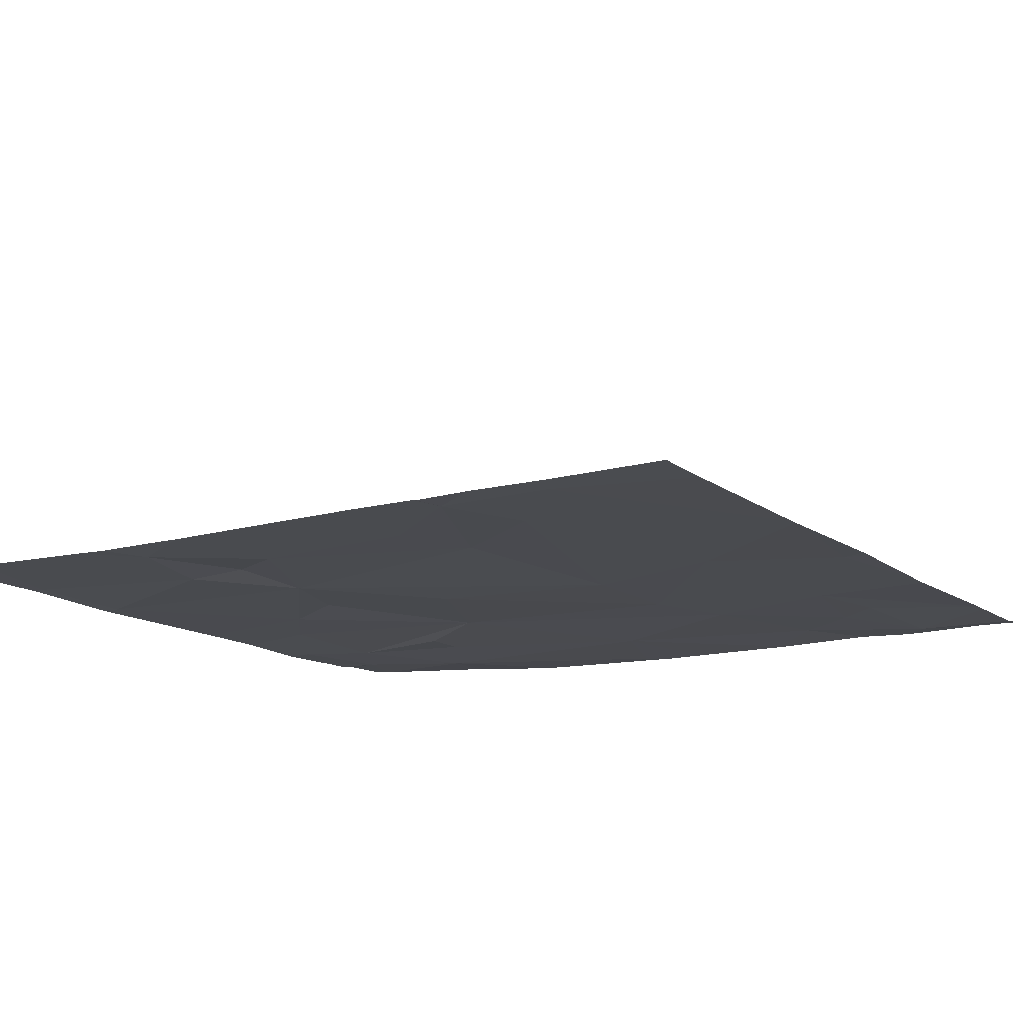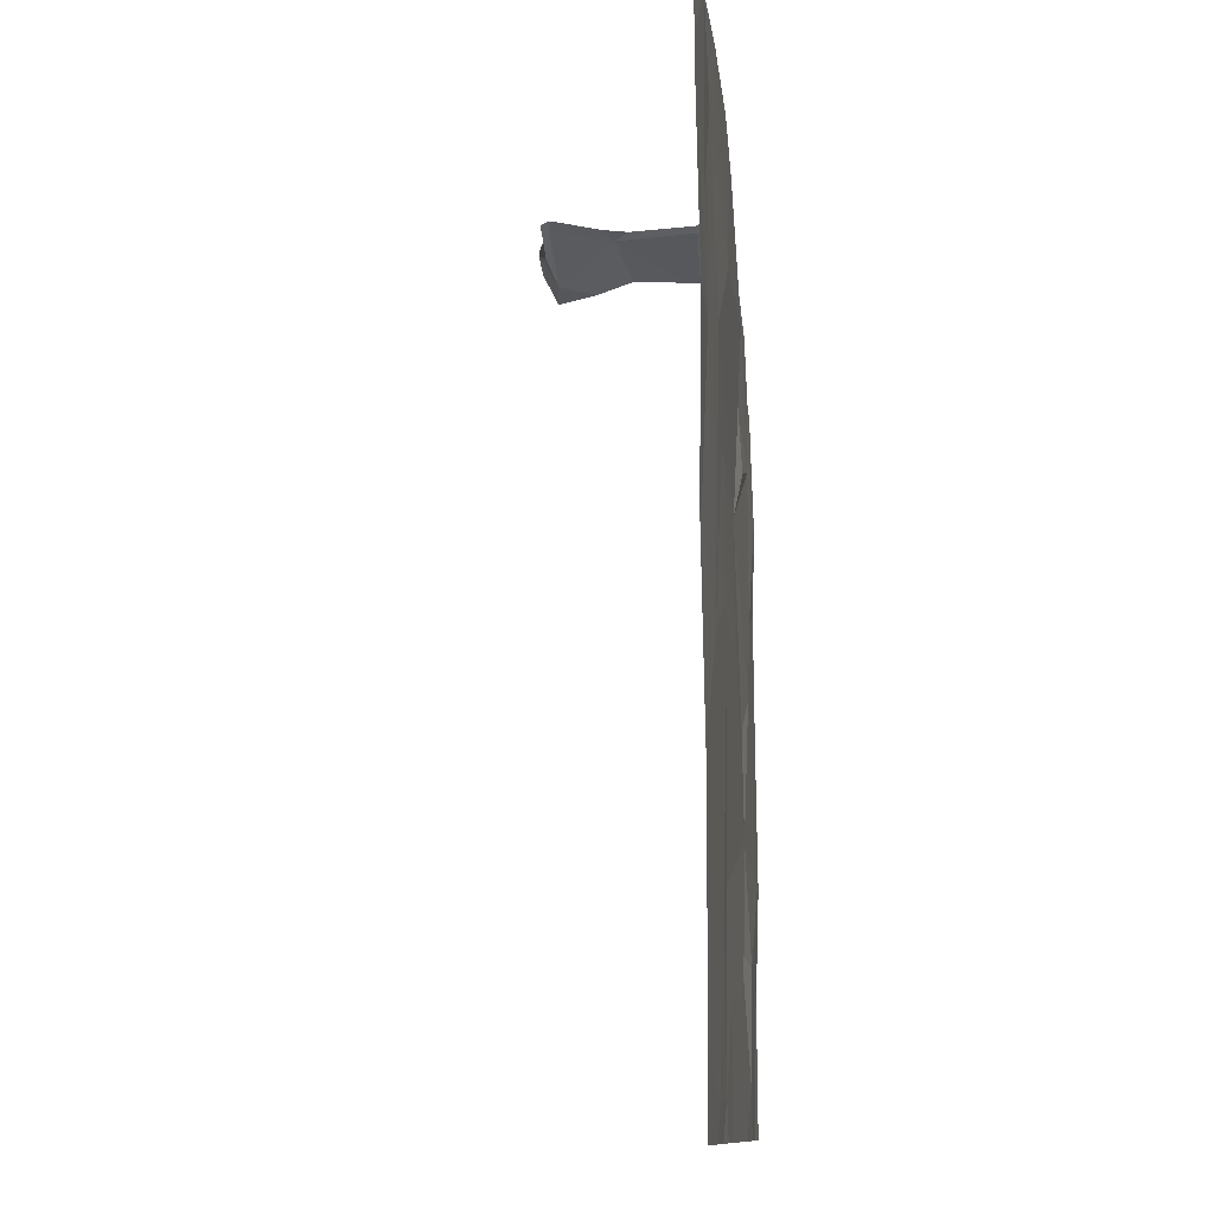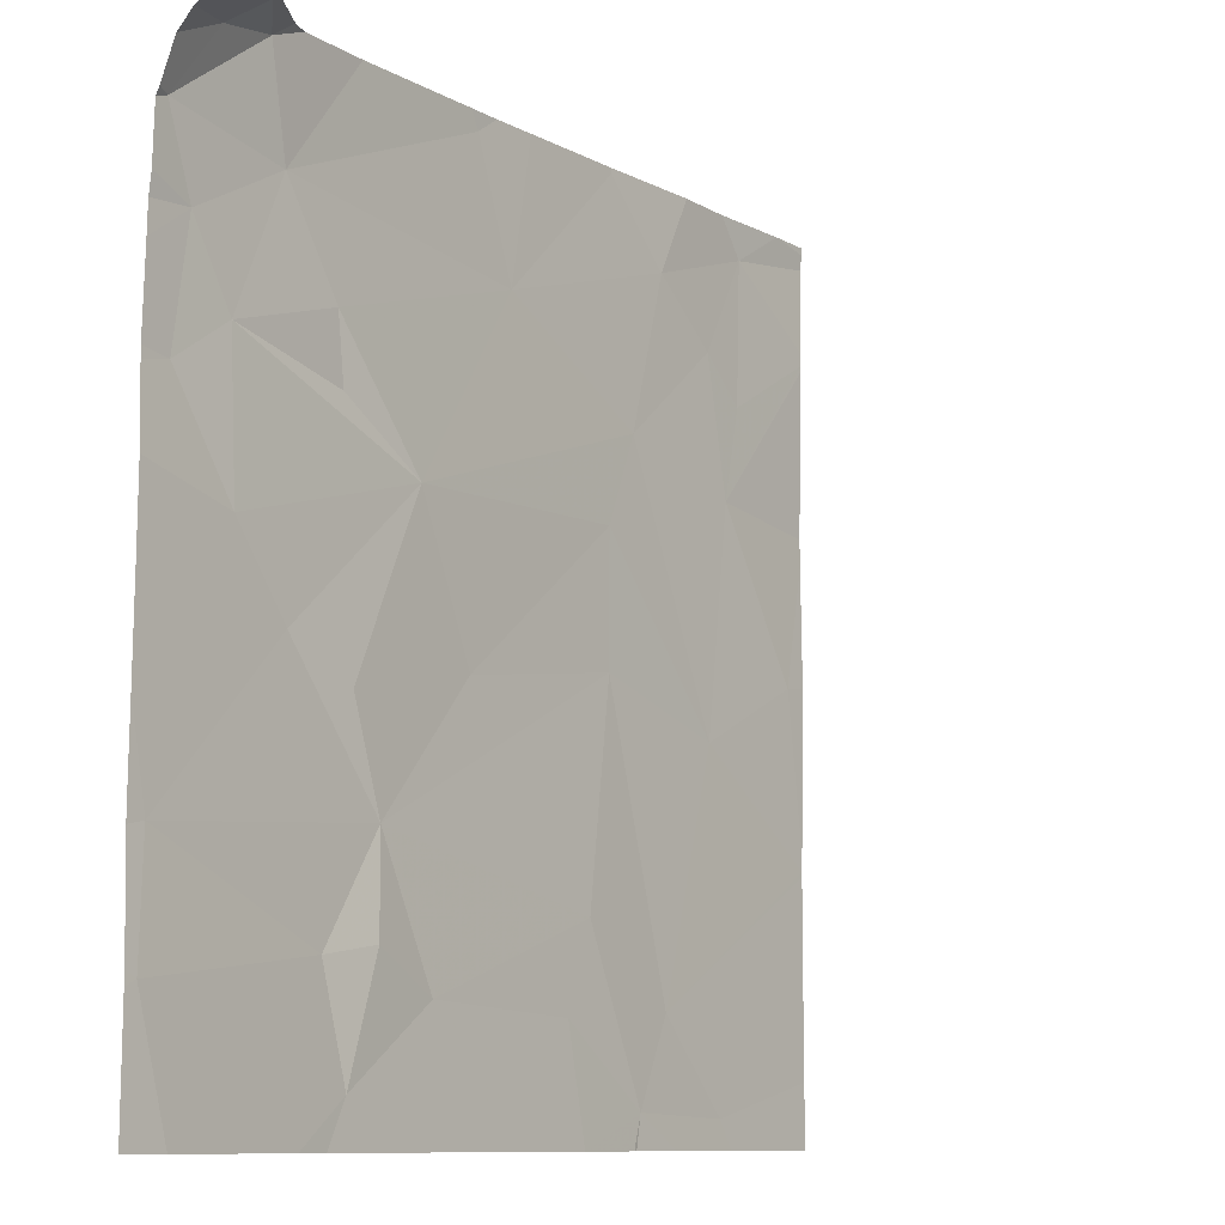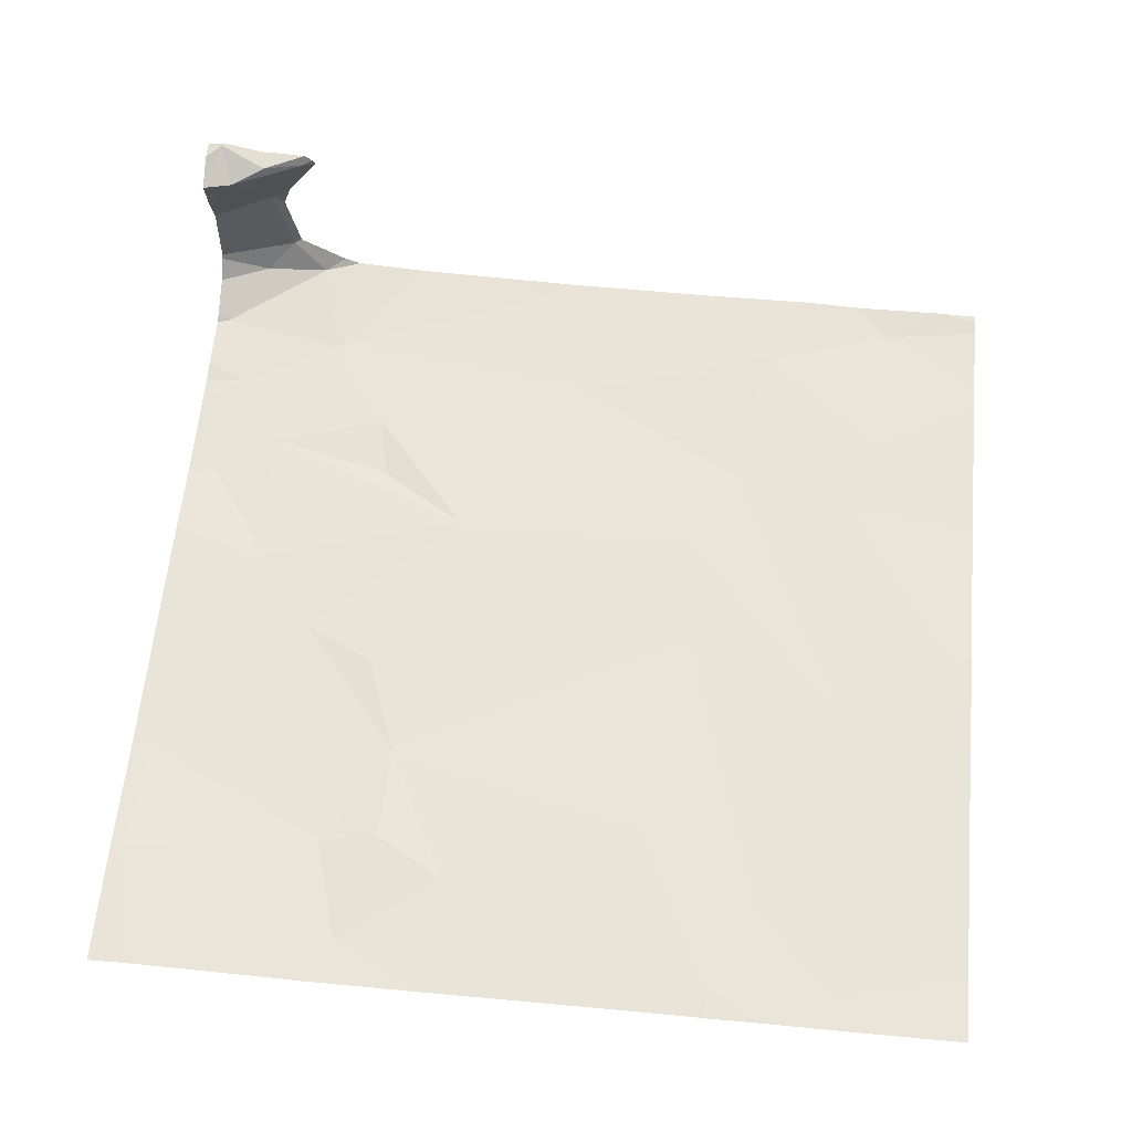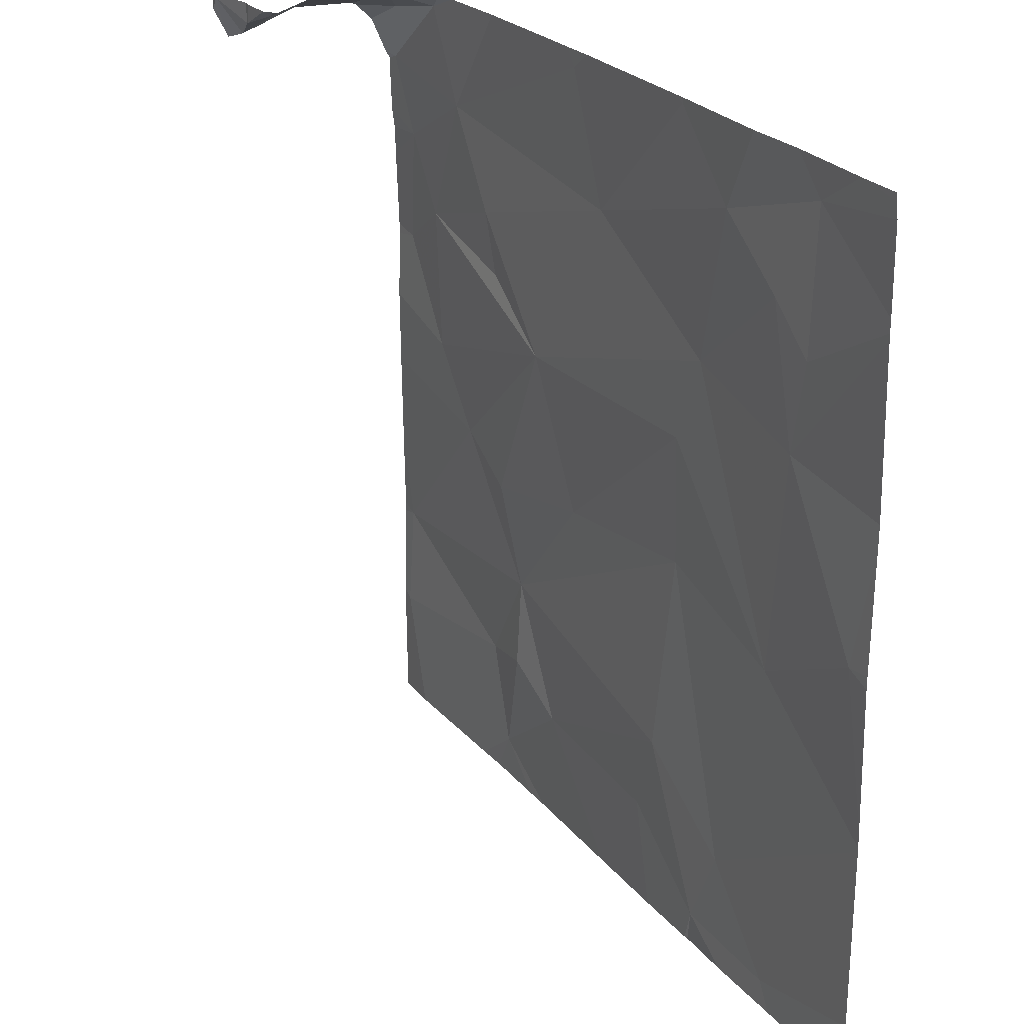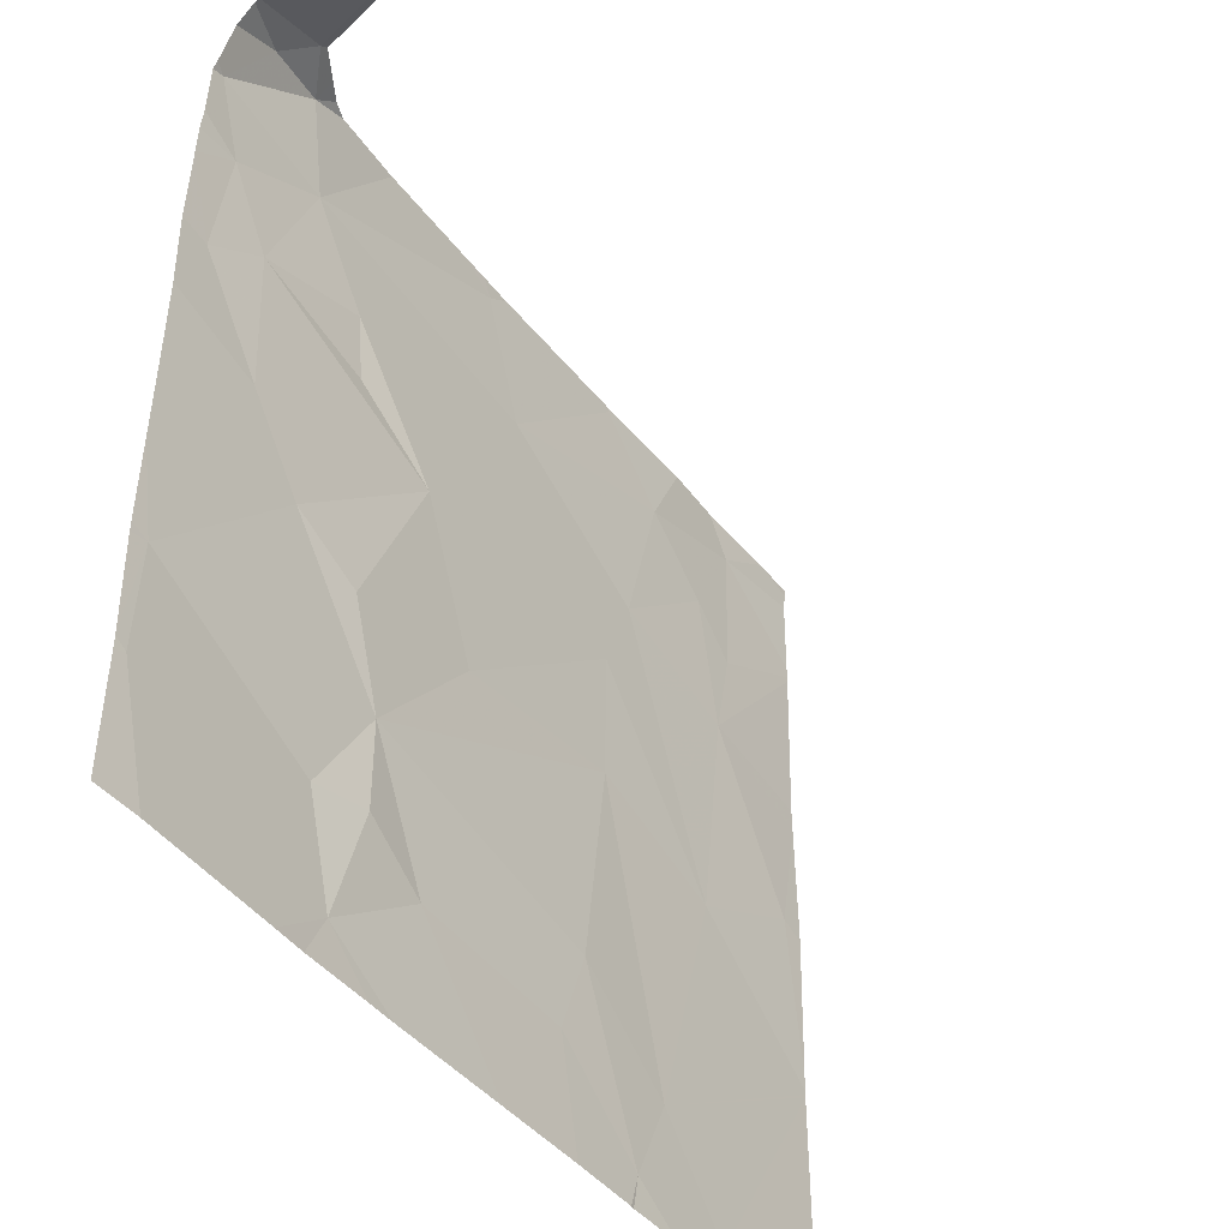
<metadata>
{"format":"obj","ext":"obj","renderer":"f3d","projection":"perspective","resolution":1024,"background":"white","views":[{"elev":-14.5,"azim":32.6,"up":"+Z"},{"elev":-10.1,"azim":95.7,"up":"+Y"},{"elev":-10.1,"azim":-52.3,"up":"+Y"},{"elev":60.0,"azim":5.4,"up":"+Z"},{"elev":25.6,"azim":60.7,"up":"+Y"},{"elev":-44.3,"azim":-54.0,"up":"+Y"}]}
</metadata>
<code>
v -69.38 246.1 494.1
v -69.35 246.6 494.1
v -68.97 249.4 494.9
v -69.16 249.4 494.6
v -68.93 249.3 494.1
v -68.8 248.9 494.1
v -69.15 249.3 494.9
v -69.36 249.4 495
v -69.08 249.4 494.3
v -65.62 247.5 494
v -69.21 249.3 494.2
v -69.3 249.2 494.9
v -68.73 247.3 494.1
v -69.24 248.6 494.1
v -69.03 248.3 494.1
v -69 247.7 494.1
v -65.62 246.7 494
v -69.37 249 494.1
v -69.3 248.1 494.1
v -68.08 247.9 494.1
v -68.53 248.5 494.1
v -68.52 246.2 494
v -69.07 249.4 494.7
v -68.24 246.7 494.1
v -68.38 245.8 494
v -65.62 249.3 494.1
v -69.11 249.4 494.6
v -65.62 248.8 494.1
v -65.62 248.1 494
v -65.62 248 494
v -65.62 245.8 494
v -65.62 246.7 494
v -65.62 248.9 494.1
v -65.62 248.9 494.1
v -65.62 246.7 494
v -68.93 249.4 494.9
v -65.62 246.8 494
v -65.62 249.3 494.1
v -67.19 246.1 494
v -67.95 246.1 494
v -66.95 247.4 494
v -67.77 247.3 494.1
v -66.96 247.9 494.1
v -67.56 248.7 494.1
v -69.35 249.4 495
v -68.92 249.4 494.9
v -67.07 246.4 494.1
v -67.78 249.3 494.1
v -66.74 245.7 494
v -66.64 249 494.1
v -66.96 249.4 494.1
v -66.8 248.3 494.1
v -68.26 246.3 494.1
v -68.41 247.1 494.1
v -68.47 248.2 494.1
v -69.23 245.6 494.1
v -69.15 249.4 494.9
v -66.22 245.7 494
v -68.48 245.6 494
v -65.62 245.6 494
v -68.62 245.6 494.1
v -66.28 247.2 494
v -65.73 247.5 494
v -66.09 248.6 494.1
v -66.07 249.2 494
v -67.49 245.6 494
v -66.17 248.2 494
v -67.09 245.6 494
v -68.84 249.4 494.1
v -66.31 248.8 494.1
v -66.58 246.1 494
v -65.93 245.6 494
v -66.78 245.6 494
v -69.43 249.2 494.3
v -69.43 249.2 494.3
v -69.43 249.2 494.3
v -69.43 246.1 494.1
v -68.92 249.4 494.2
v -69.43 247.4 494.1
v -69.43 247.5 494.1
v -69.43 247 494.1
v -69.43 246.6 494.1
v -69.43 248.5 494.1
v -69.43 248.1 494.1
v -69.43 246.1 494.1
v -69.43 246.6 494.1
v -69.43 247.8 494.1
v -69.43 248.1 494.1
v -69.43 248.6 494.1
v -69.43 248.7 494.1
v -69.43 249 494.1
v -69.43 249 494.1
v -69.43 249.3 494.6
v -69.43 249.2 494.7
v -69.43 249.2 494.9
v -69.43 249.2 494.9
v -69.43 249.3 495
v -69.43 249.4 495
v -69.43 249.2 494.2
v -65.62 247.4 494
v -68.17 245.6 494
v -68.04 245.6 494
v -66.14 245.6 494
v -66.77 245.6 494
v -66.51 245.6 494
v -69.25 245.6 494.1
v -69.43 245.6 494.1
v -68.97 249.4 494.9
v -69.12 249.4 494.9
v -69.05 249.4 494.3
v -69.38 249.4 495
v -65.8 249.4 494.1
v -67.67 249.4 494.1
v -67.47 249.4 494.1
v -67.02 249.4 494.1
v -68.76 249.4 494.1
v -68.44 249.4 494.1
v -67.94 249.4 494.1
v -67.82 249.4 494.1
v -65.82 249.4 494.1
v -66.9 249.4 494.1
v -66.96 249.4 494.1
v -66.47 249.4 494.1
v -66.2 249.4 494.1
v -65.62 249.4 494.1
v -69.43 249.4 495
f 45 7 57
f 3 4 23
f 7 3 36
f 9 4 74
f 9 11 5
f 12 7 8
f 14 15 6
f 11 9 75
f 9 5 78
f 5 11 18
f 16 15 19
f 16 20 15
f 18 6 5
f 56 77 106
f 25 1 56
f 2 1 22
f 79 16 80
f 15 14 19
f 15 21 6
f 2 13 79
f 3 7 12
f 27 9 110
f 4 3 12
f 6 18 14
f 112 38 125
f 19 14 83
f 111 8 45
f 85 2 86
f 87 19 88
f 110 9 78
f 106 77 107
f 90 18 91
f 105 49 104
f 93 12 94
f 95 8 96
f 109 7 108
f 108 7 36
f 100 63 37
f 92 11 99
f 104 49 73
f 10 63 100
f 42 41 43
f 113 44 114
f 24 40 47
f 20 42 43
f 40 39 47
f 39 40 66
f 44 52 50
f 114 51 115
f 49 39 68
f 43 52 20
f 44 20 52
f 40 53 25
f 24 54 13
f 55 21 15
f 20 55 15
f 22 24 2
f 25 53 22
f 53 24 22
f 1 25 22
f 20 13 54
f 13 20 16
f 21 55 20
f 116 6 117
f 13 2 24
f 42 20 54
f 44 6 21
f 54 24 42
f 57 7 109
f 41 42 24
f 44 48 6
f 117 48 118
f 66 25 102
f 47 41 24
f 44 21 20
f 24 53 40
f 103 58 49
f 37 62 35
f 45 8 7
f 34 64 33
f 67 63 30
f 102 25 101
f 38 65 26
f 69 5 116
f 65 50 70
f 121 50 123
f 50 51 44
f 67 52 62
f 52 67 70
f 103 49 105
f 64 70 67
f 63 67 62
f 123 65 124
f 41 62 43
f 52 43 62
f 71 47 49
f 71 62 41
f 47 71 41
f 49 58 71
f 47 39 49
f 70 50 52
f 71 58 32
f 70 64 65
f 35 71 17
f 33 67 28
f 78 5 69
f 101 25 59
f 46 3 23
f 59 25 61
f 74 4 93
f 75 9 74
f 76 11 75
f 17 71 32
f 26 65 34
f 77 1 85
f 79 13 16
f 73 49 68
f 36 3 46
f 80 16 87
f 81 2 79
f 28 67 29
f 68 39 66
f 29 67 30
f 82 2 81
f 30 63 10
f 66 40 25
f 83 14 89
f 84 19 83
f 33 64 67
f 27 4 9
f 85 1 2
f 86 2 82
f 34 65 64
f 87 16 19
f 72 58 103
f 88 19 84
f 89 14 90
f 32 58 31
f 35 62 71
f 90 14 18
f 91 18 92
f 60 31 58
f 92 18 11
f 37 63 62
f 93 4 12
f 94 12 95
f 65 38 112
f 61 25 56
f 95 12 8
f 96 8 97
f 23 4 27
f 97 8 98
f 60 58 72
f 98 8 111
f 56 1 77
f 99 11 76
f 113 48 44
f 114 44 51
f 115 51 122
f 116 5 6
f 117 6 48
f 118 48 119
f 119 48 113
f 120 65 112
f 121 51 50
f 122 51 121
f 123 50 65
f 124 65 120
f 126 98 111

</code>
